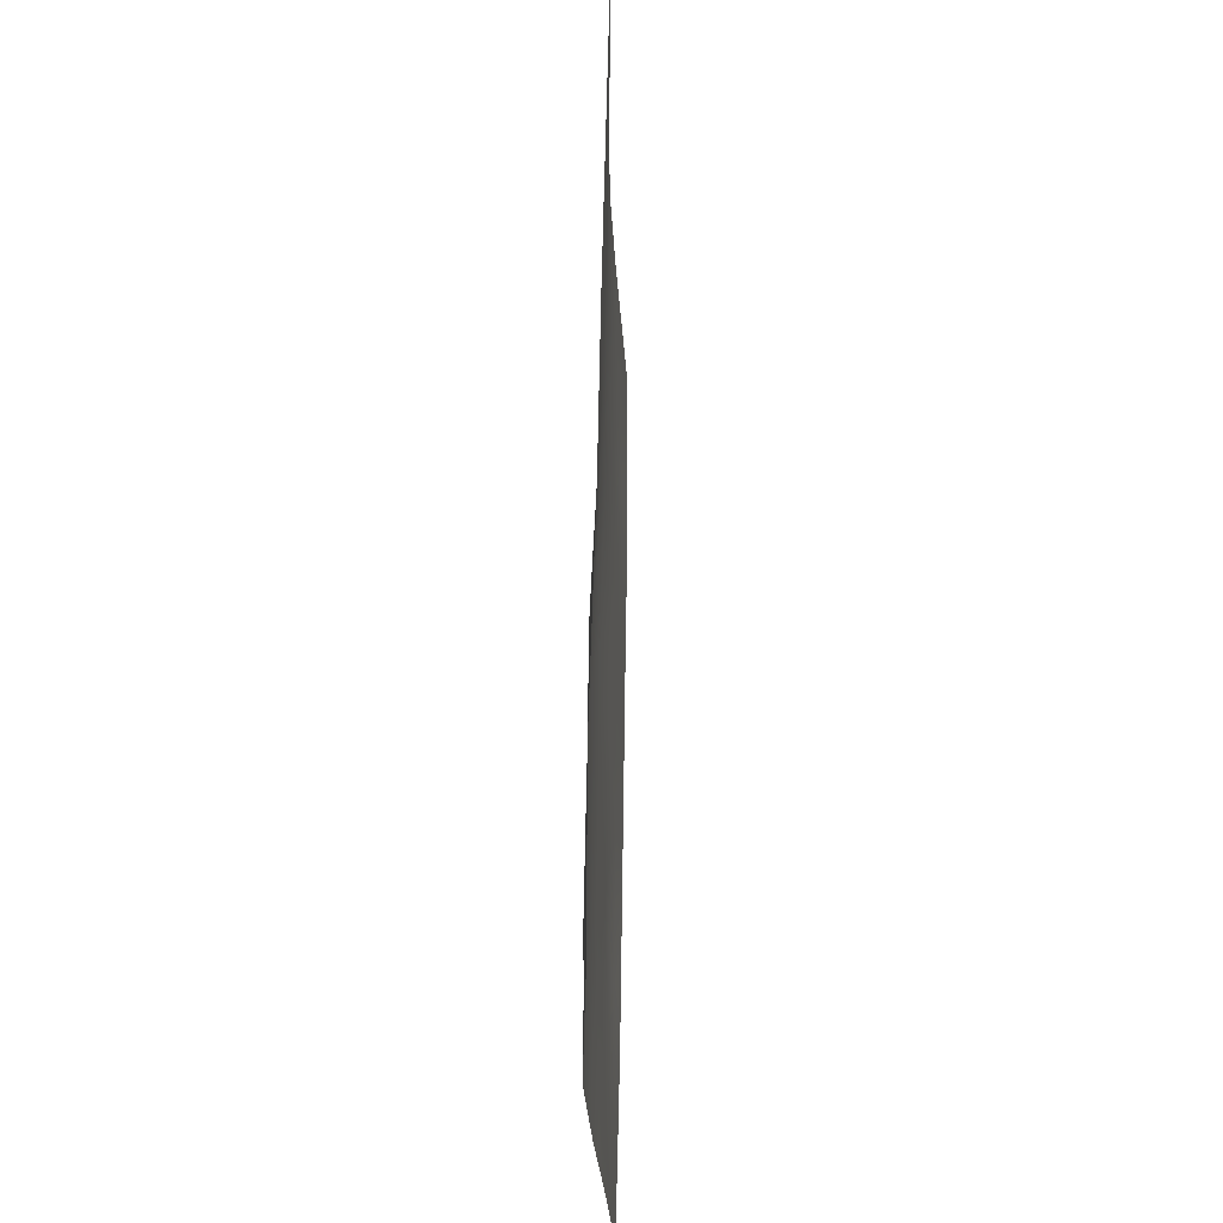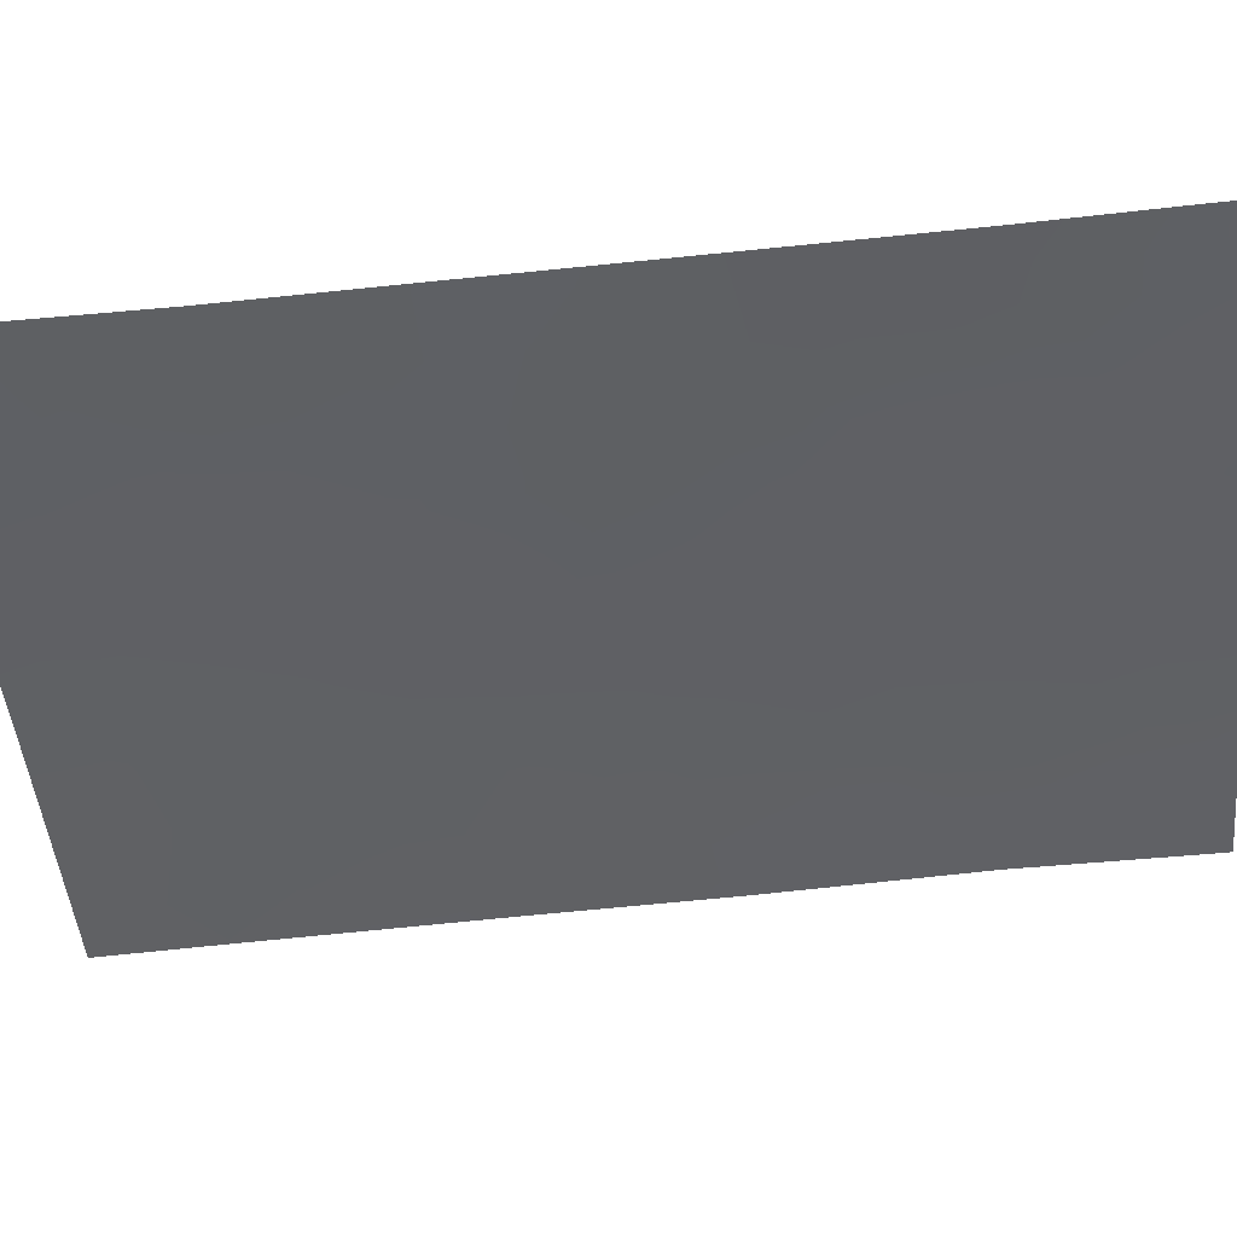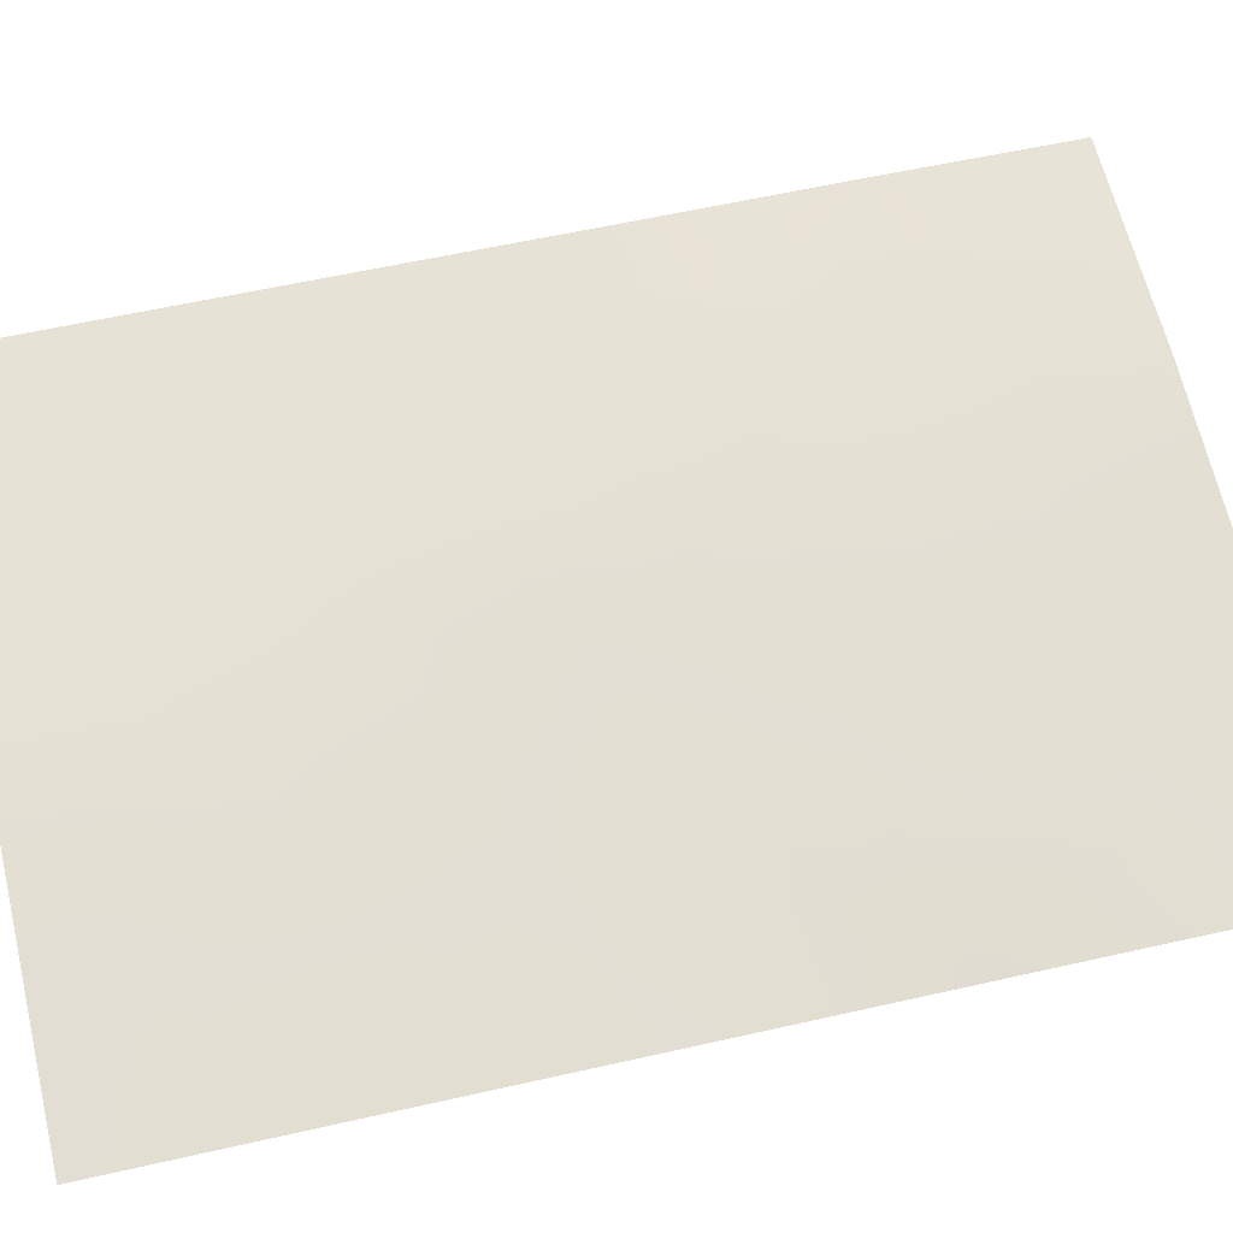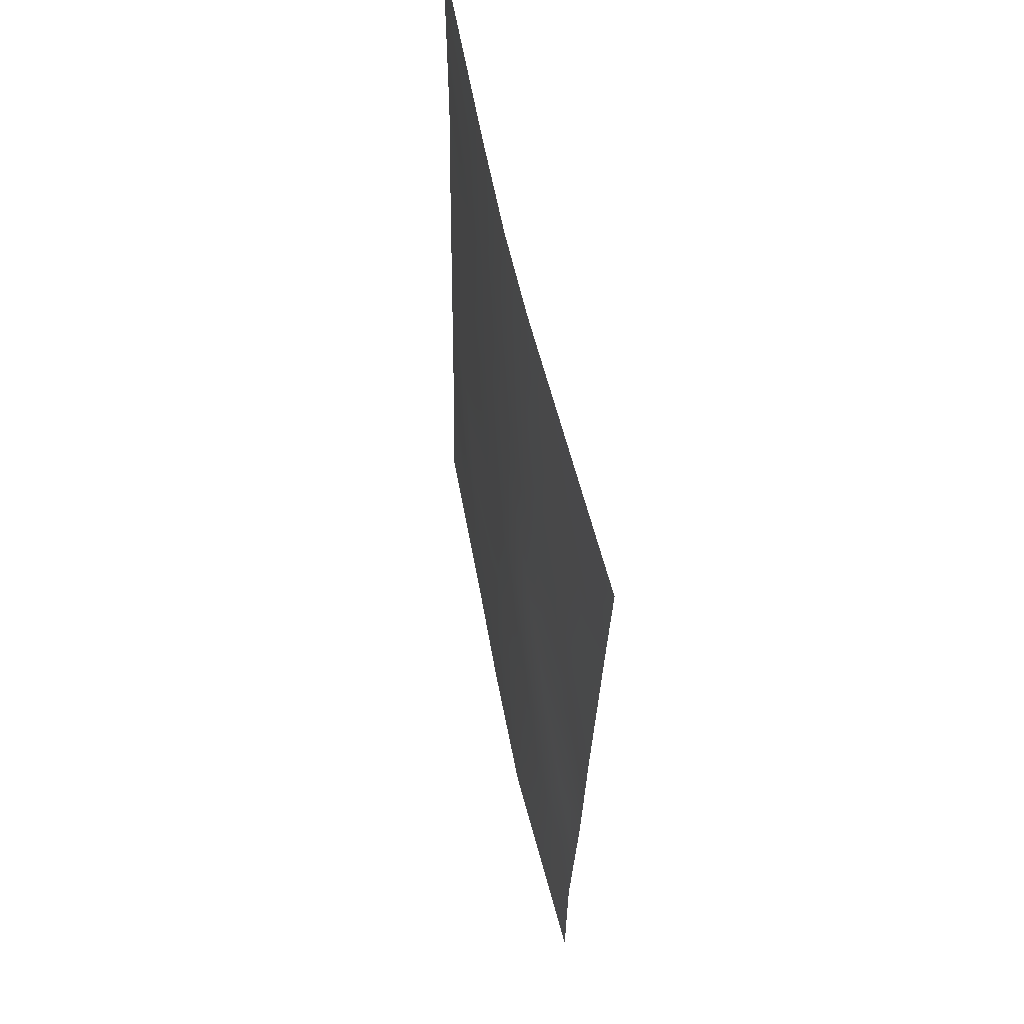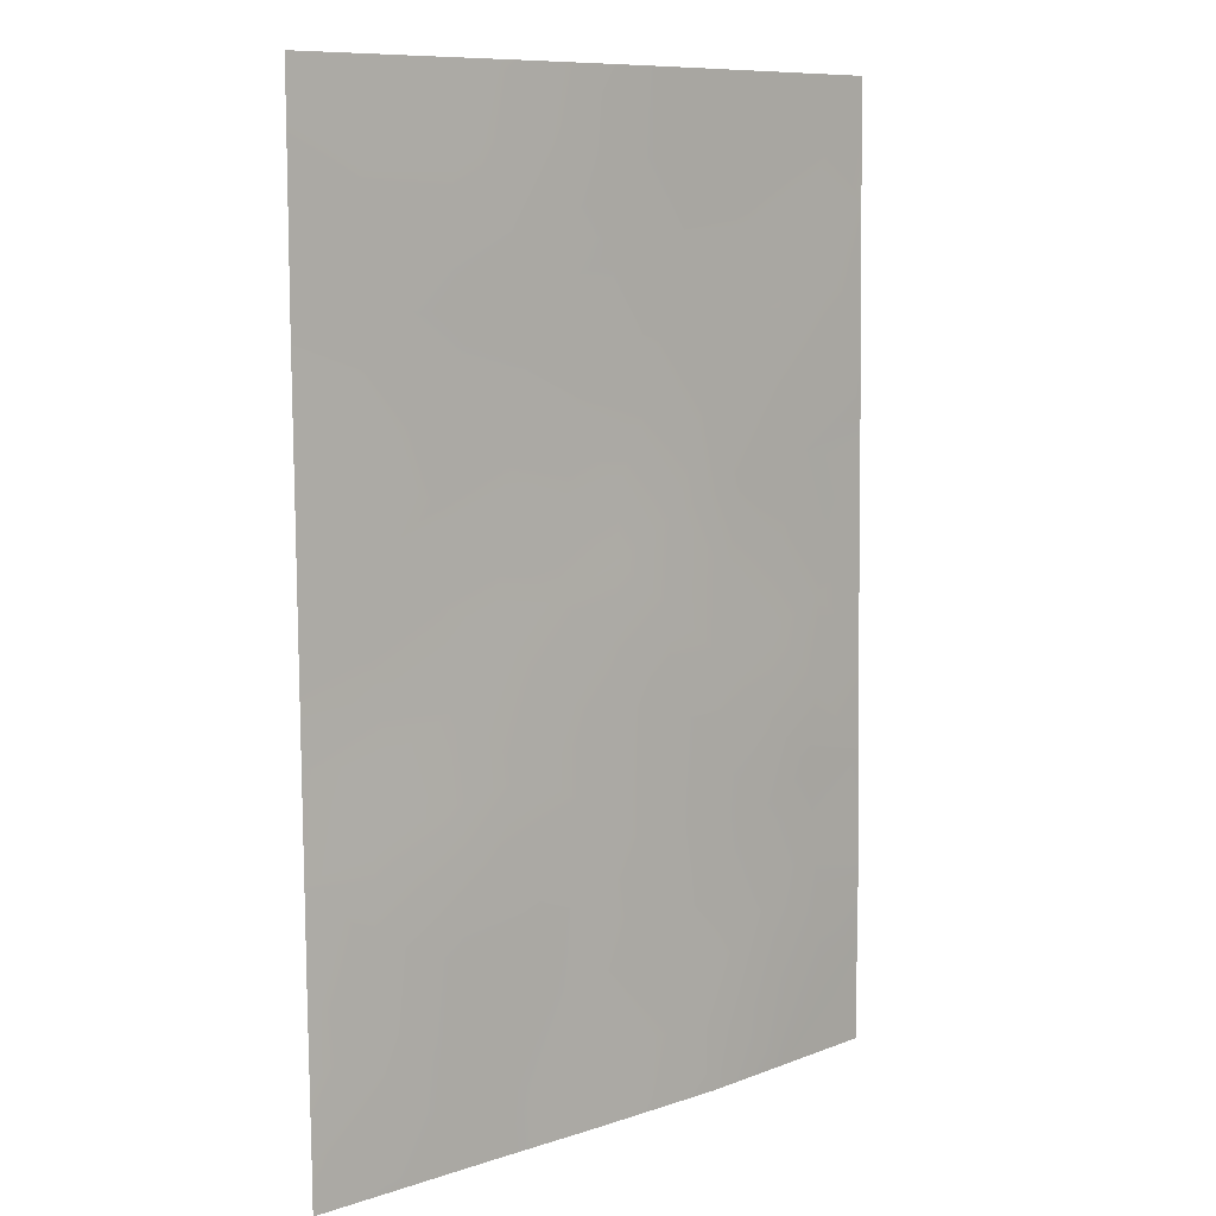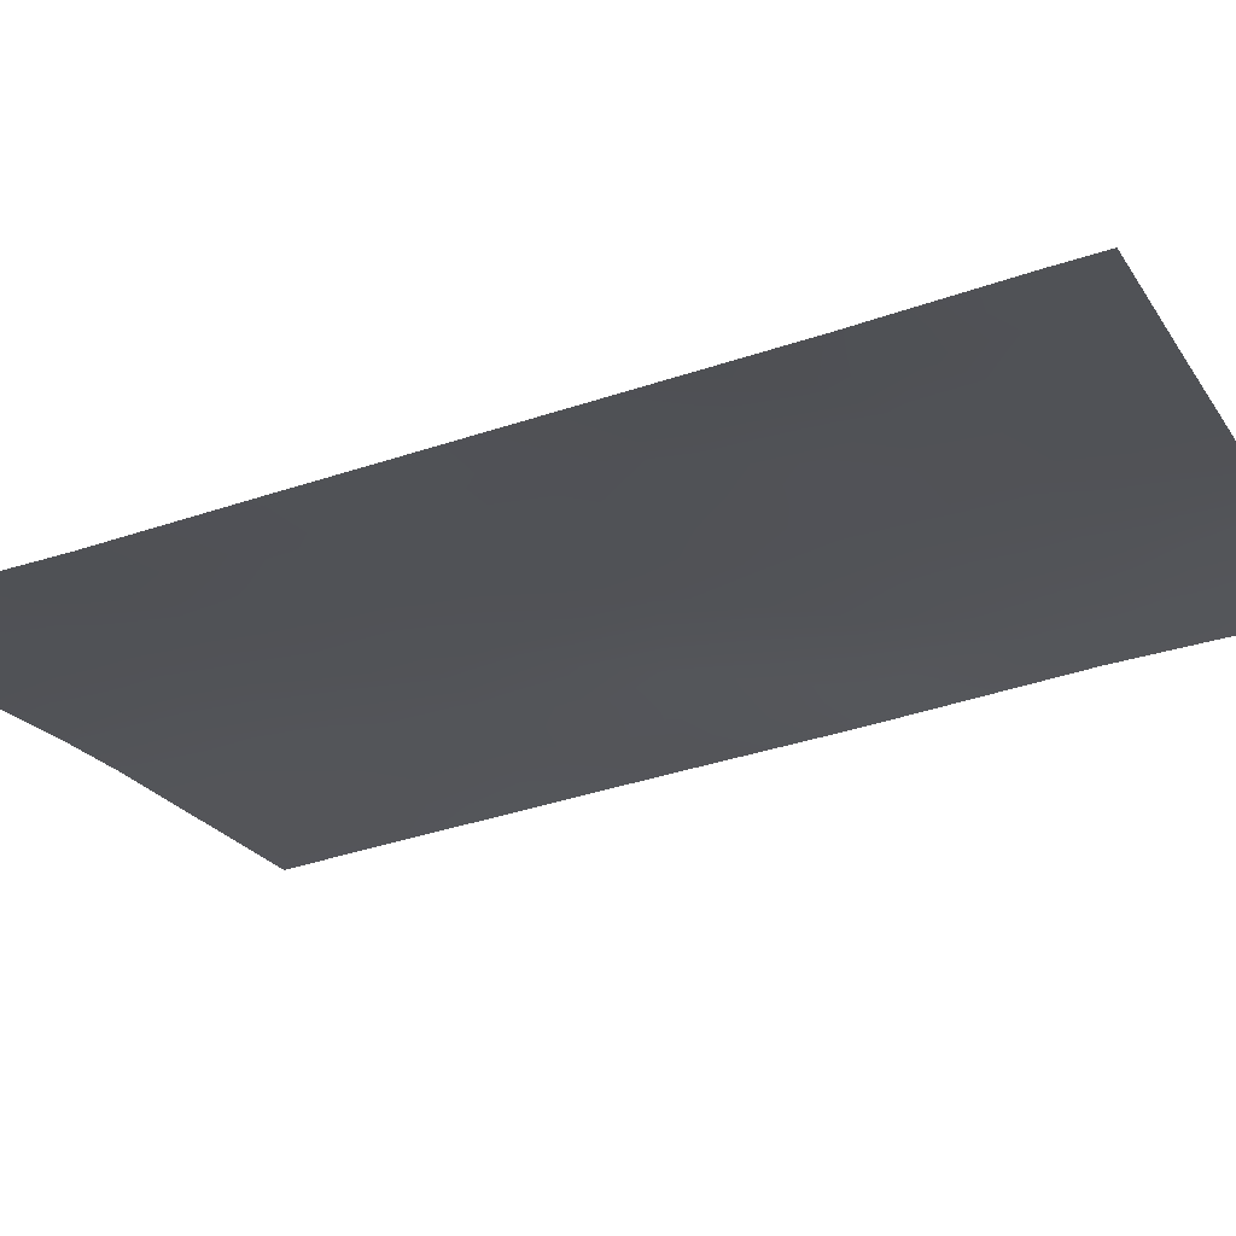
<metadata>
{"format":"obj","ext":"obj","renderer":"f3d","projection":"perspective","resolution":1024,"background":"white","views":[{"elev":-29.1,"azim":-99.5,"up":"+Z"},{"elev":-56.5,"azim":95.4,"up":"+Y"},{"elev":54.9,"azim":76.4,"up":"+Y"},{"elev":62.1,"azim":-113.4,"up":"+Z"},{"elev":9.4,"azim":126.4,"up":"+Z"},{"elev":-33.3,"azim":113.9,"up":"+Y"}]}
</metadata>
<code>
v 6.295 49.62 46.1
v 6.304 49.64 45.33
v 7.067 49.5 46.65
v 9.654 49 50
v 10.33 48.91 47.93
v 13.13 48.42 41.27
v 11.48 48.74 43.33
v 6.268 49.57 48.5
v 9.021 49.36 38
v 12.36 48.6 38
v 13.7 48.28 39.83
v 14.64 48.08 38.59
v 14.62 48.04 40.33
v 6.248 49.54 50
v 12.87 48.32 50
v 12.9 48.35 48.17
v 12.74 48.39 46.5
v 7.33 49.37 50
v 12.87 48.39 44.31
v 11.18 48.77 45.09
v 6.368 49.75 38
v 6.366 49.74 38.17
v 6.479 49.73 38
v 6.364 49.74 40.39
v 7.89 49.54 39.17
v 9.076 49.17 46.12
v 8.361 49.24 48.16
v 10.79 48.97 38
v 14.6 48 42.78
v 8.228 49.45 41.28
v 8.04 49.47 42.41
v 6.324 49.67 43.05
v 14.56 47.94 47.32
v 14.56 47.94 49.32
v 14.56 47.93 50
v 14.58 47.97 45.43
v 14.64 48.08 38
v 9.902 49.14 39.93
v 9.841 49.13 42.06
v 12.02 48.68 39.61
v 7.764 49.41 44.5
v 11.88 48.58 48.31
v 9.604 49.15 43.92
v 11.46 48.79 41.38
v 7.278 49.48 45.56
v 10.73 48.81 50
v 10.19 48.92 48.97
v 13.79 48.24 41.87
v 13.55 48.26 42.72
v 12.88 48.45 42.09
v 6.281 49.6 47.3
v 6.925 49.5 47.57
v 6.977 49.54 44.74
v 13.72 48.29 38.85
v 12.74 48.51 38.7
v 14.63 48.06 39.46
v 6.258 49.56 49.25
v 6.85 49.47 49.2
v 12.36 48.46 49.15
v 12.27 48.5 47.44
v 13.07 48.31 47.39
v 12.64 48.47 43.2
v 12.09 48.58 43.95
v 6.365 49.74 39.28
v 7.146 49.64 39.77
v 10.7 48.84 46.96
v 9.714 49.04 47.08
v 11.57 48.79 38
v 11.52 48.8 38.76
v 11.97 48.53 50
v 11.27 48.71 49.15
v 9.501 49.13 45.02
v 10.4 48.96 44.53
v 10.37 48.93 45.38
v 11 48.79 45.99
v 6.344 49.71 41.72
v 7.34 49.59 41.7
v 7.158 49.58 42.68
v 9.903 49.16 38
v 10.41 49.05 38.91
v 9.439 49.26 38.87
v 8.054 49.49 40.15
v 8.822 49.35 39.56
v 9.017 49.3 40.53
v 13.72 48.18 44.82
v 13.69 48.2 43.66
v 14.59 47.99 44.11
v 13.78 48.13 47.82
v 13.72 48.15 46.9
v 11 48.77 48.37
v 11.34 48.7 47.6
v 8.809 49.32 43.2
v 8.944 49.3 42.24
v 9.723 49.14 42.97
v 7.206 49.61 40.8
v 13.71 48.13 50
v 13.68 48.14 49.56
v 14.57 47.95 46.37
v 13.69 48.17 45.92
v 9.894 49.13 41.08
v 9.154 49.27 41.43
v 12.84 48.38 45.37
v 13.79 48.25 40.84
v 11.29 48.77 44.2
v 12.05 48.57 44.77
v 12.78 48.5 40.4
v 8.436 49.29 45.26
v 8.683 49.28 44.21
v 8.752 49.2 47.15
v 7.766 49.36 47.31
v 8.043 49.34 46.3
v 7.335 49.4 48.29
v 7.882 49.3 49.11
v 13.72 48.15 48.75
v 14.56 47.94 48.32
v 7.75 49.55 38
v 8.57 49.42 38.72
v 13.5 48.34 38
v 11.93 48.59 45.74
v 6.314 49.65 44.19
v 7.079 49.54 43.78
v 9.37 49.07 48.08
v 14.61 48.02 41.55
v 12.3 48.6 41.33
v 11.75 48.7 42.27
v 11.69 48.74 40.57
v 10.76 48.95 40.77
v 10.99 48.9 39.78
v 11.69 48.63 46.7
v 8.988 49.13 49.06
v 10.52 48.96 43.62
v 10.66 48.94 42.7
v 10.72 48.94 41.75
v 7.918 49.44 43.46
v 8.492 49.19 50
v 7.015 49.66 38.77
v 10.02 48.99 46.09
v 12.97 48.46 39.51
f 1 2 45
f 48 49 50
f 8 51 52
f 54 56 11
f 8 58 57
f 60 61 16
f 22 21 23
f 66 67 137
f 72 73 74
f 75 137 74
f 76 77 78
f 79 80 81
f 82 83 84
f 85 86 87
f 88 61 89
f 5 91 90
f 92 93 94
f 65 82 95
f 15 97 96
f 98 89 99
f 84 100 101
f 85 99 102
f 11 103 106
f 104 63 105
f 107 108 72
f 109 110 111
f 112 52 110
f 112 113 58
f 114 88 115
f 116 117 25
f 114 97 59
f 10 118 55
f 102 119 105
f 120 121 53
f 122 109 67
f 123 48 103
f 124 50 125
f 93 30 101
f 126 127 128
f 69 128 80
f 91 129 60
f 122 47 130
f 73 131 104
f 132 131 94
f 106 124 126
f 127 133 100
f 78 134 121
f 108 134 92
f 130 135 113
f 129 75 119
f 45 107 111
f 133 125 132
f 62 49 86
f 77 95 30
f 117 81 83
f 1 45 3
f 46 4 47
f 6 48 50
f 48 29 49
f 50 49 62
f 51 1 3
f 2 53 45
f 53 41 45
f 54 12 56
f 11 56 13
f 57 58 14
f 16 59 42
f 42 60 16
f 60 17 61
f 14 58 18
f 7 62 63
f 63 62 19
f 24 64 65
f 64 22 136
f 65 64 136
f 136 22 23
f 66 5 67
f 137 67 26
f 28 68 69
f 68 10 69
f 15 70 59
f 70 46 71
f 26 72 137
f 72 43 73
f 74 73 20
f 20 75 74
f 75 66 137
f 32 76 78
f 76 24 95
f 78 77 31
f 9 79 81
f 79 28 80
f 81 80 38
f 30 82 84
f 82 25 83
f 84 83 38
f 36 85 87
f 85 19 86
f 87 86 29
f 33 88 89
f 88 16 61
f 89 61 17
f 46 47 71
f 47 5 90
f 71 90 42
f 5 66 91
f 90 91 42
f 43 92 94
f 92 31 93
f 94 93 39
f 24 65 95
f 65 25 82
f 95 82 30
f 34 35 97
f 96 97 35
f 36 98 99
f 98 33 89
f 99 89 17
f 30 84 101
f 84 38 100
f 101 100 39
f 19 85 102
f 85 36 99
f 102 99 17
f 11 13 103
f 106 103 6
f 20 104 105
f 104 7 63
f 105 63 19
f 11 106 138
f 26 107 72
f 107 41 108
f 72 108 43
f 109 27 110
f 27 112 110
f 112 8 52
f 110 52 3
f 8 112 58
f 112 27 113
f 58 113 18
f 34 114 115
f 114 16 88
f 115 88 33
f 23 116 136
f 116 9 117
f 136 116 25
f 16 114 59
f 114 34 97
f 59 97 15
f 118 37 12
f 12 54 118
f 19 102 105
f 102 17 119
f 105 119 20
f 2 120 53
f 120 32 121
f 53 121 41
f 5 122 67
f 122 27 109
f 67 109 26
f 13 123 103
f 123 29 48
f 103 48 6
f 44 124 125
f 124 6 50
f 125 50 62
f 39 93 101
f 93 31 30
f 40 126 128
f 126 44 127
f 128 127 38
f 28 69 80
f 69 40 128
f 80 128 38
f 42 91 60
f 91 66 129
f 60 129 17
f 27 122 130
f 122 5 47
f 130 47 4
f 20 73 104
f 73 43 131
f 104 131 7
f 39 132 94
f 132 7 131
f 94 131 43
f 40 106 126
f 106 6 124
f 126 124 44
f 38 127 100
f 127 44 133
f 100 133 39
f 32 78 121
f 78 31 134
f 121 134 41
f 43 108 92
f 108 41 134
f 92 134 31
f 27 130 113
f 130 4 135
f 113 135 18
f 17 129 119
f 129 66 75
f 119 75 20
f 3 45 111
f 45 41 107
f 111 107 26
f 39 133 132
f 133 44 125
f 132 125 7
f 62 7 125
f 19 62 86
f 86 49 29
f 31 77 30
f 25 117 83
f 117 9 81
f 83 81 38
f 51 3 52
f 55 54 138
f 65 136 25
f 76 95 77
f 111 110 3
f 26 109 111
f 137 72 74
f 69 10 55
f 71 47 90
f 69 55 40
f 55 118 54
f 138 106 40
f 138 54 11
f 40 55 138
f 59 70 71
f 59 71 42

</code>
